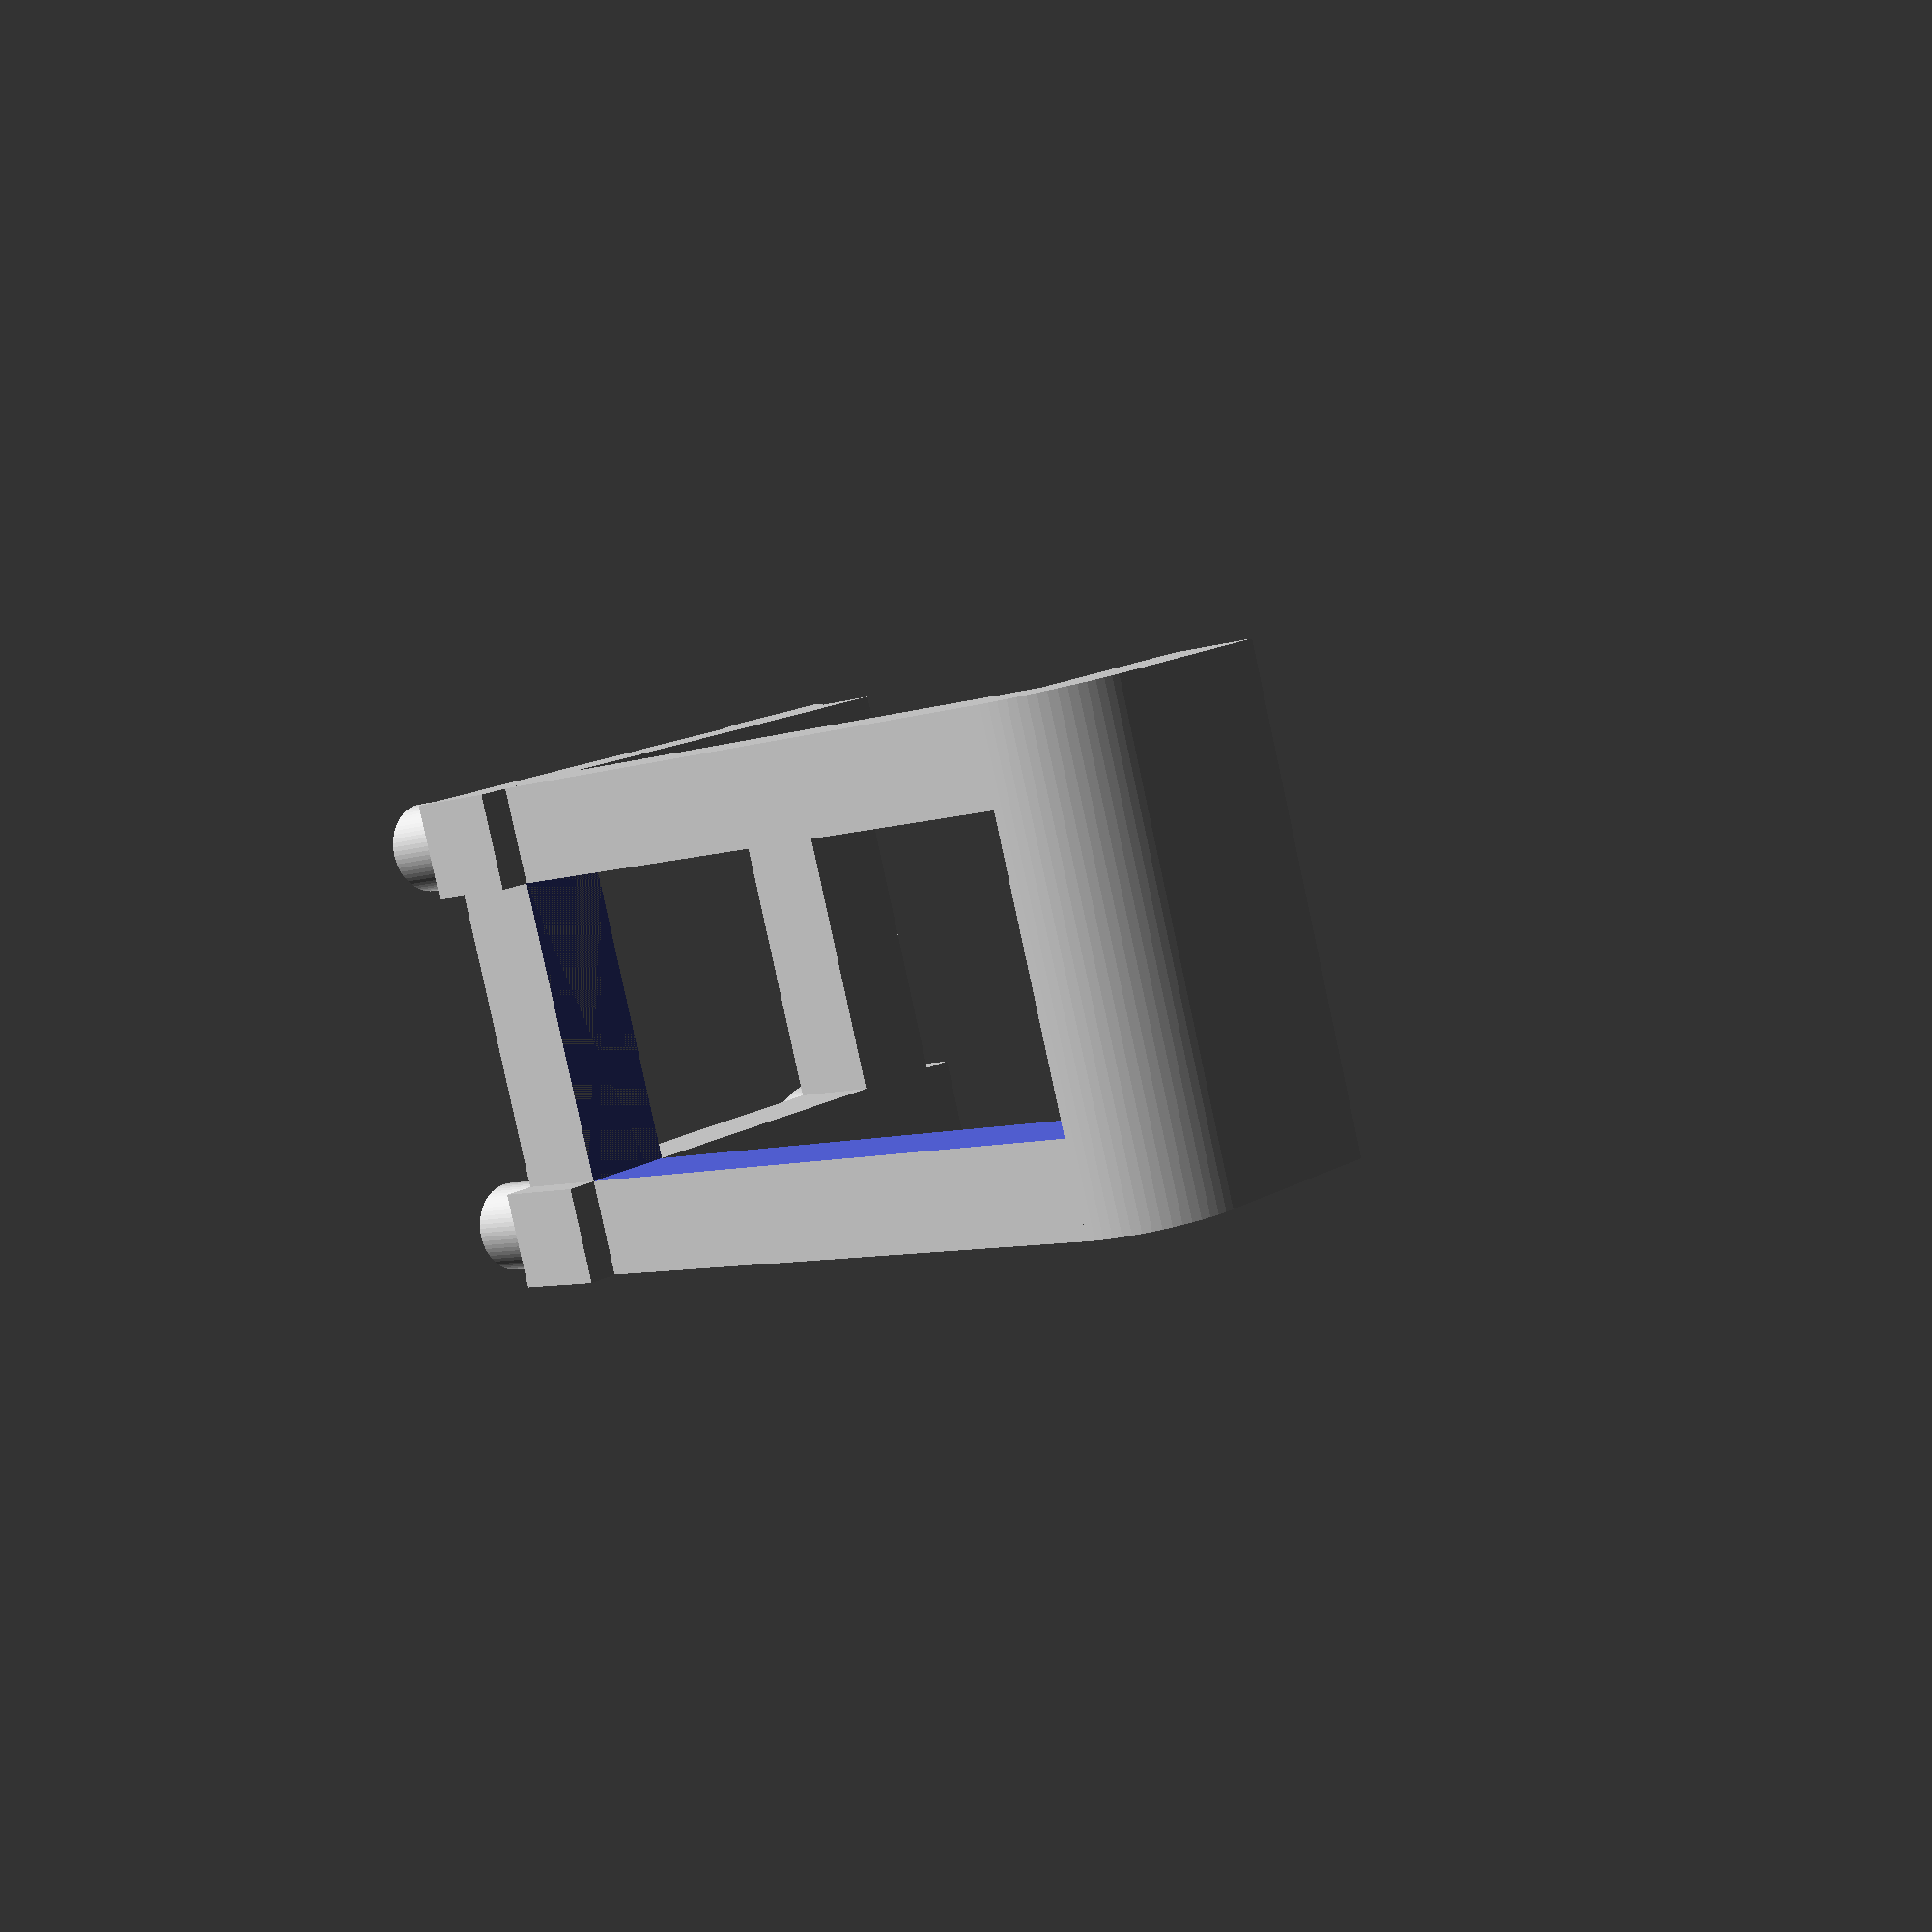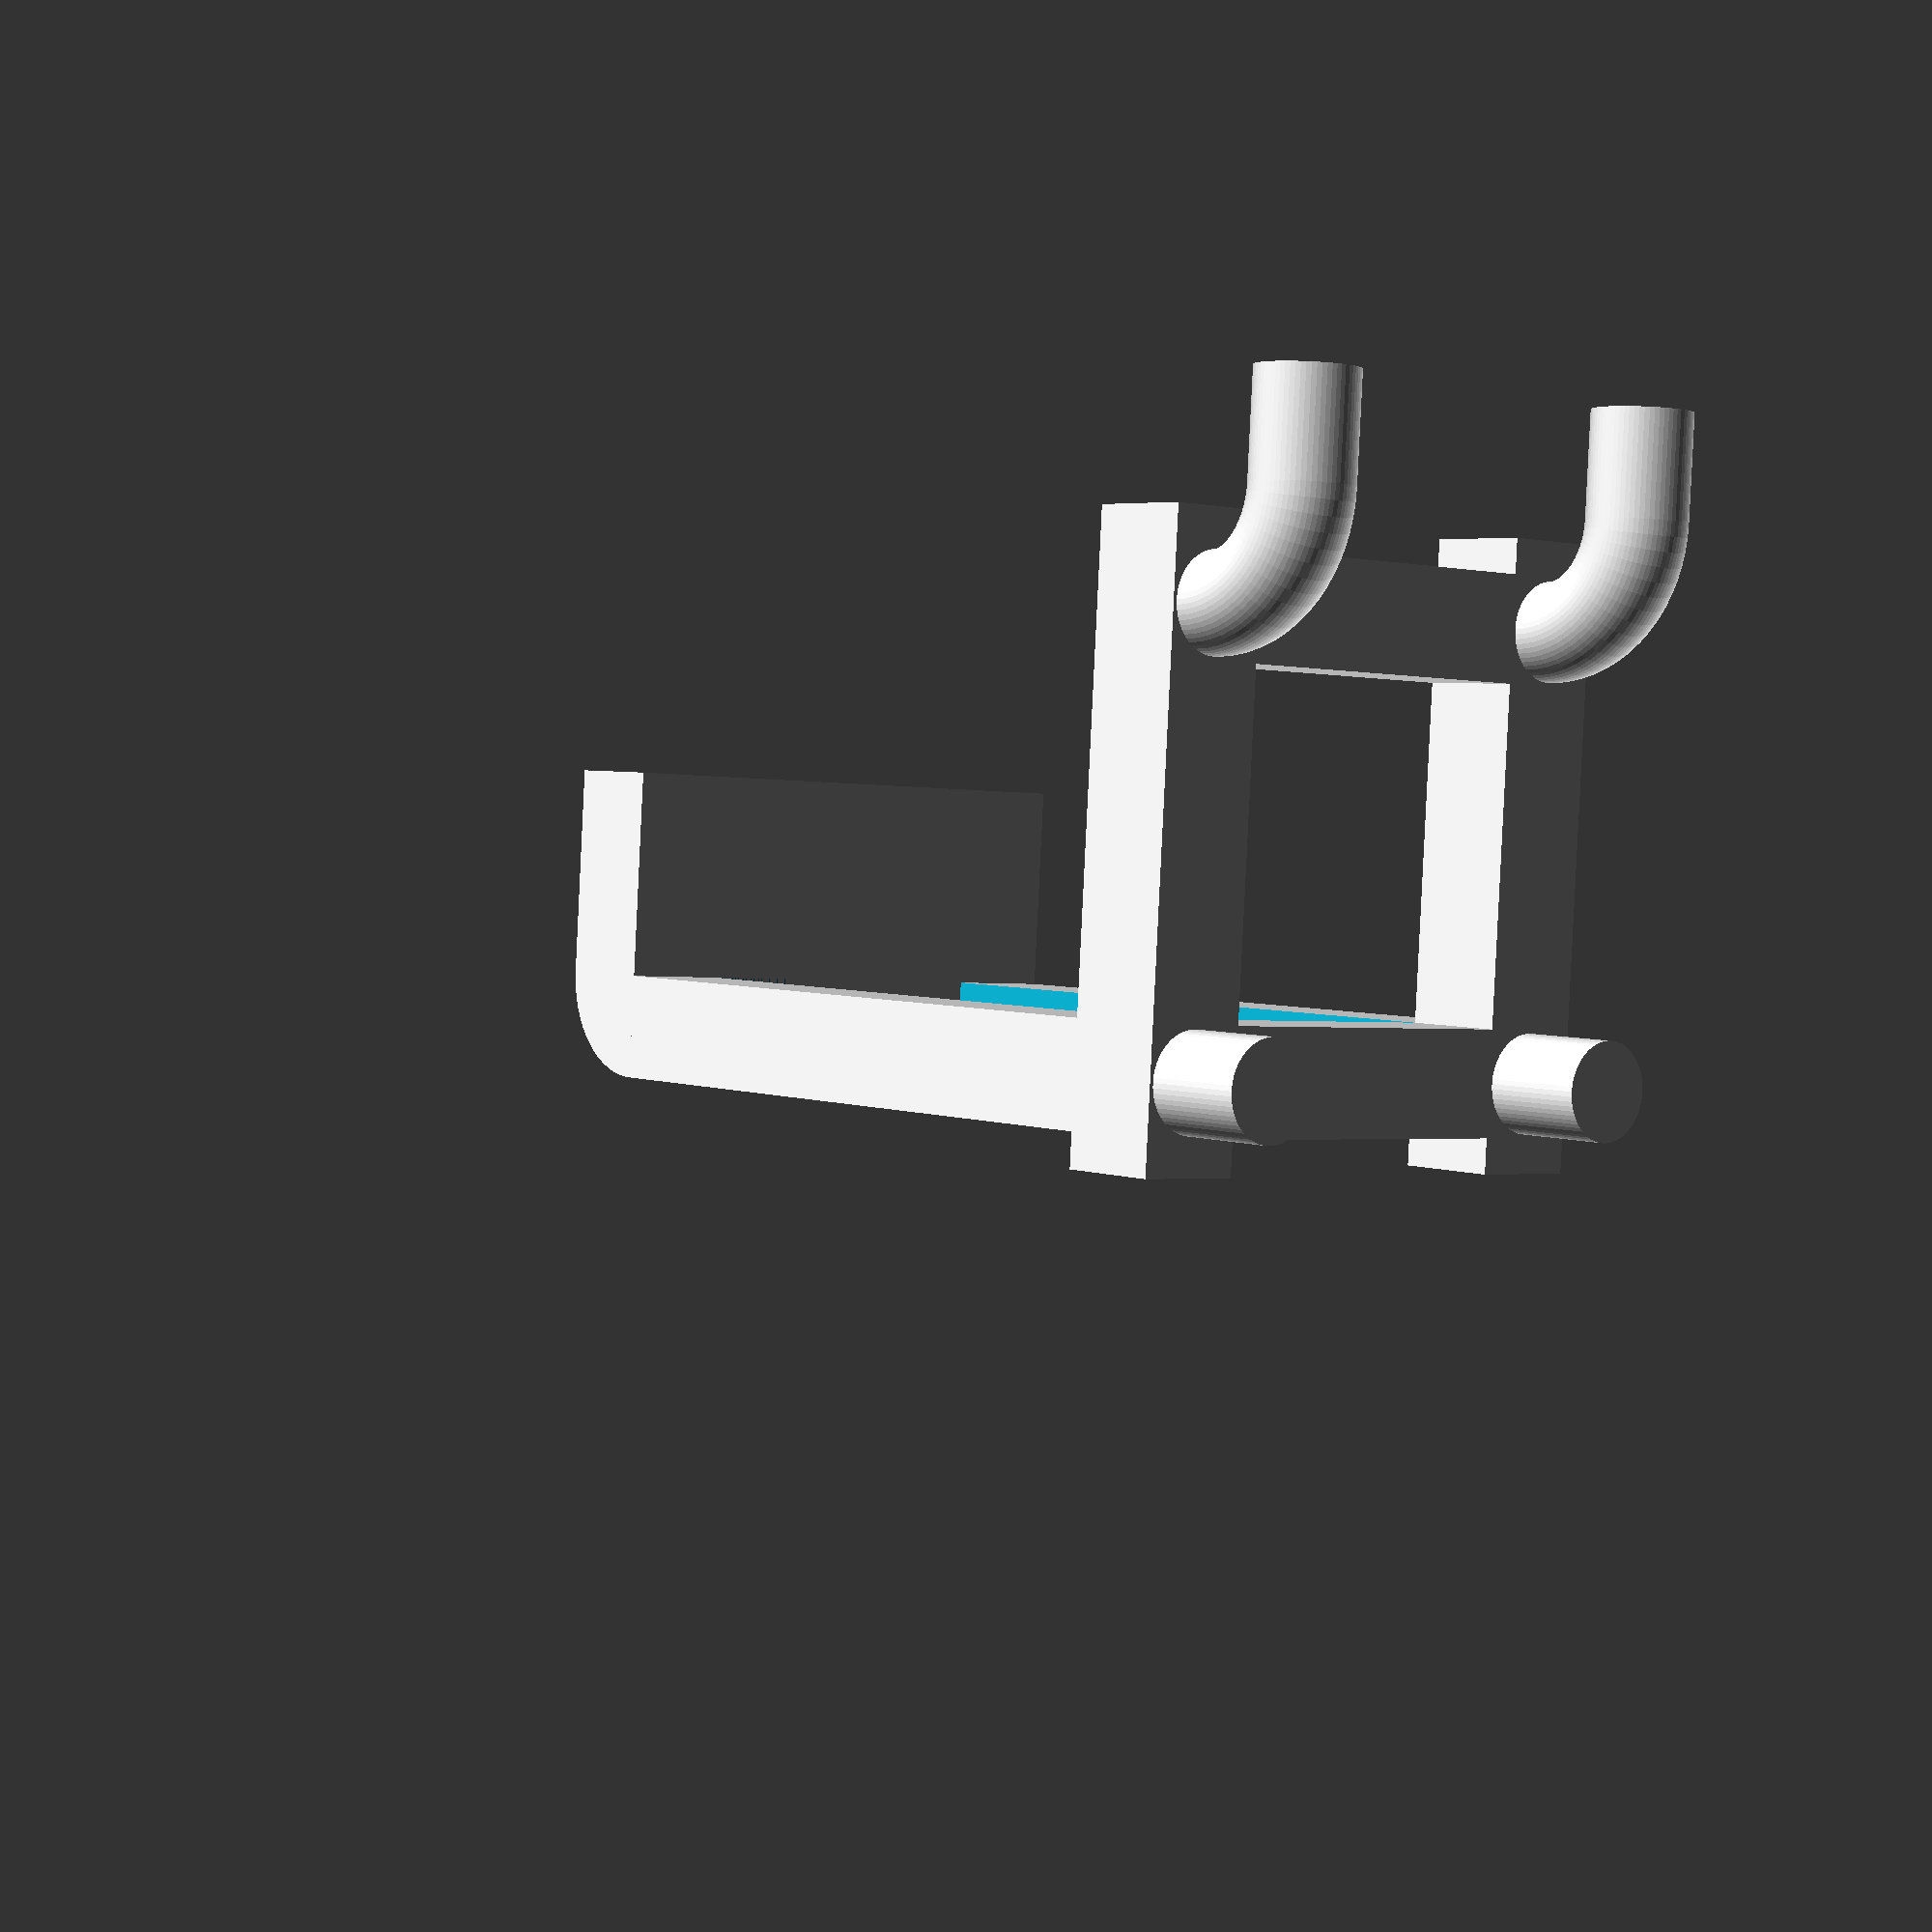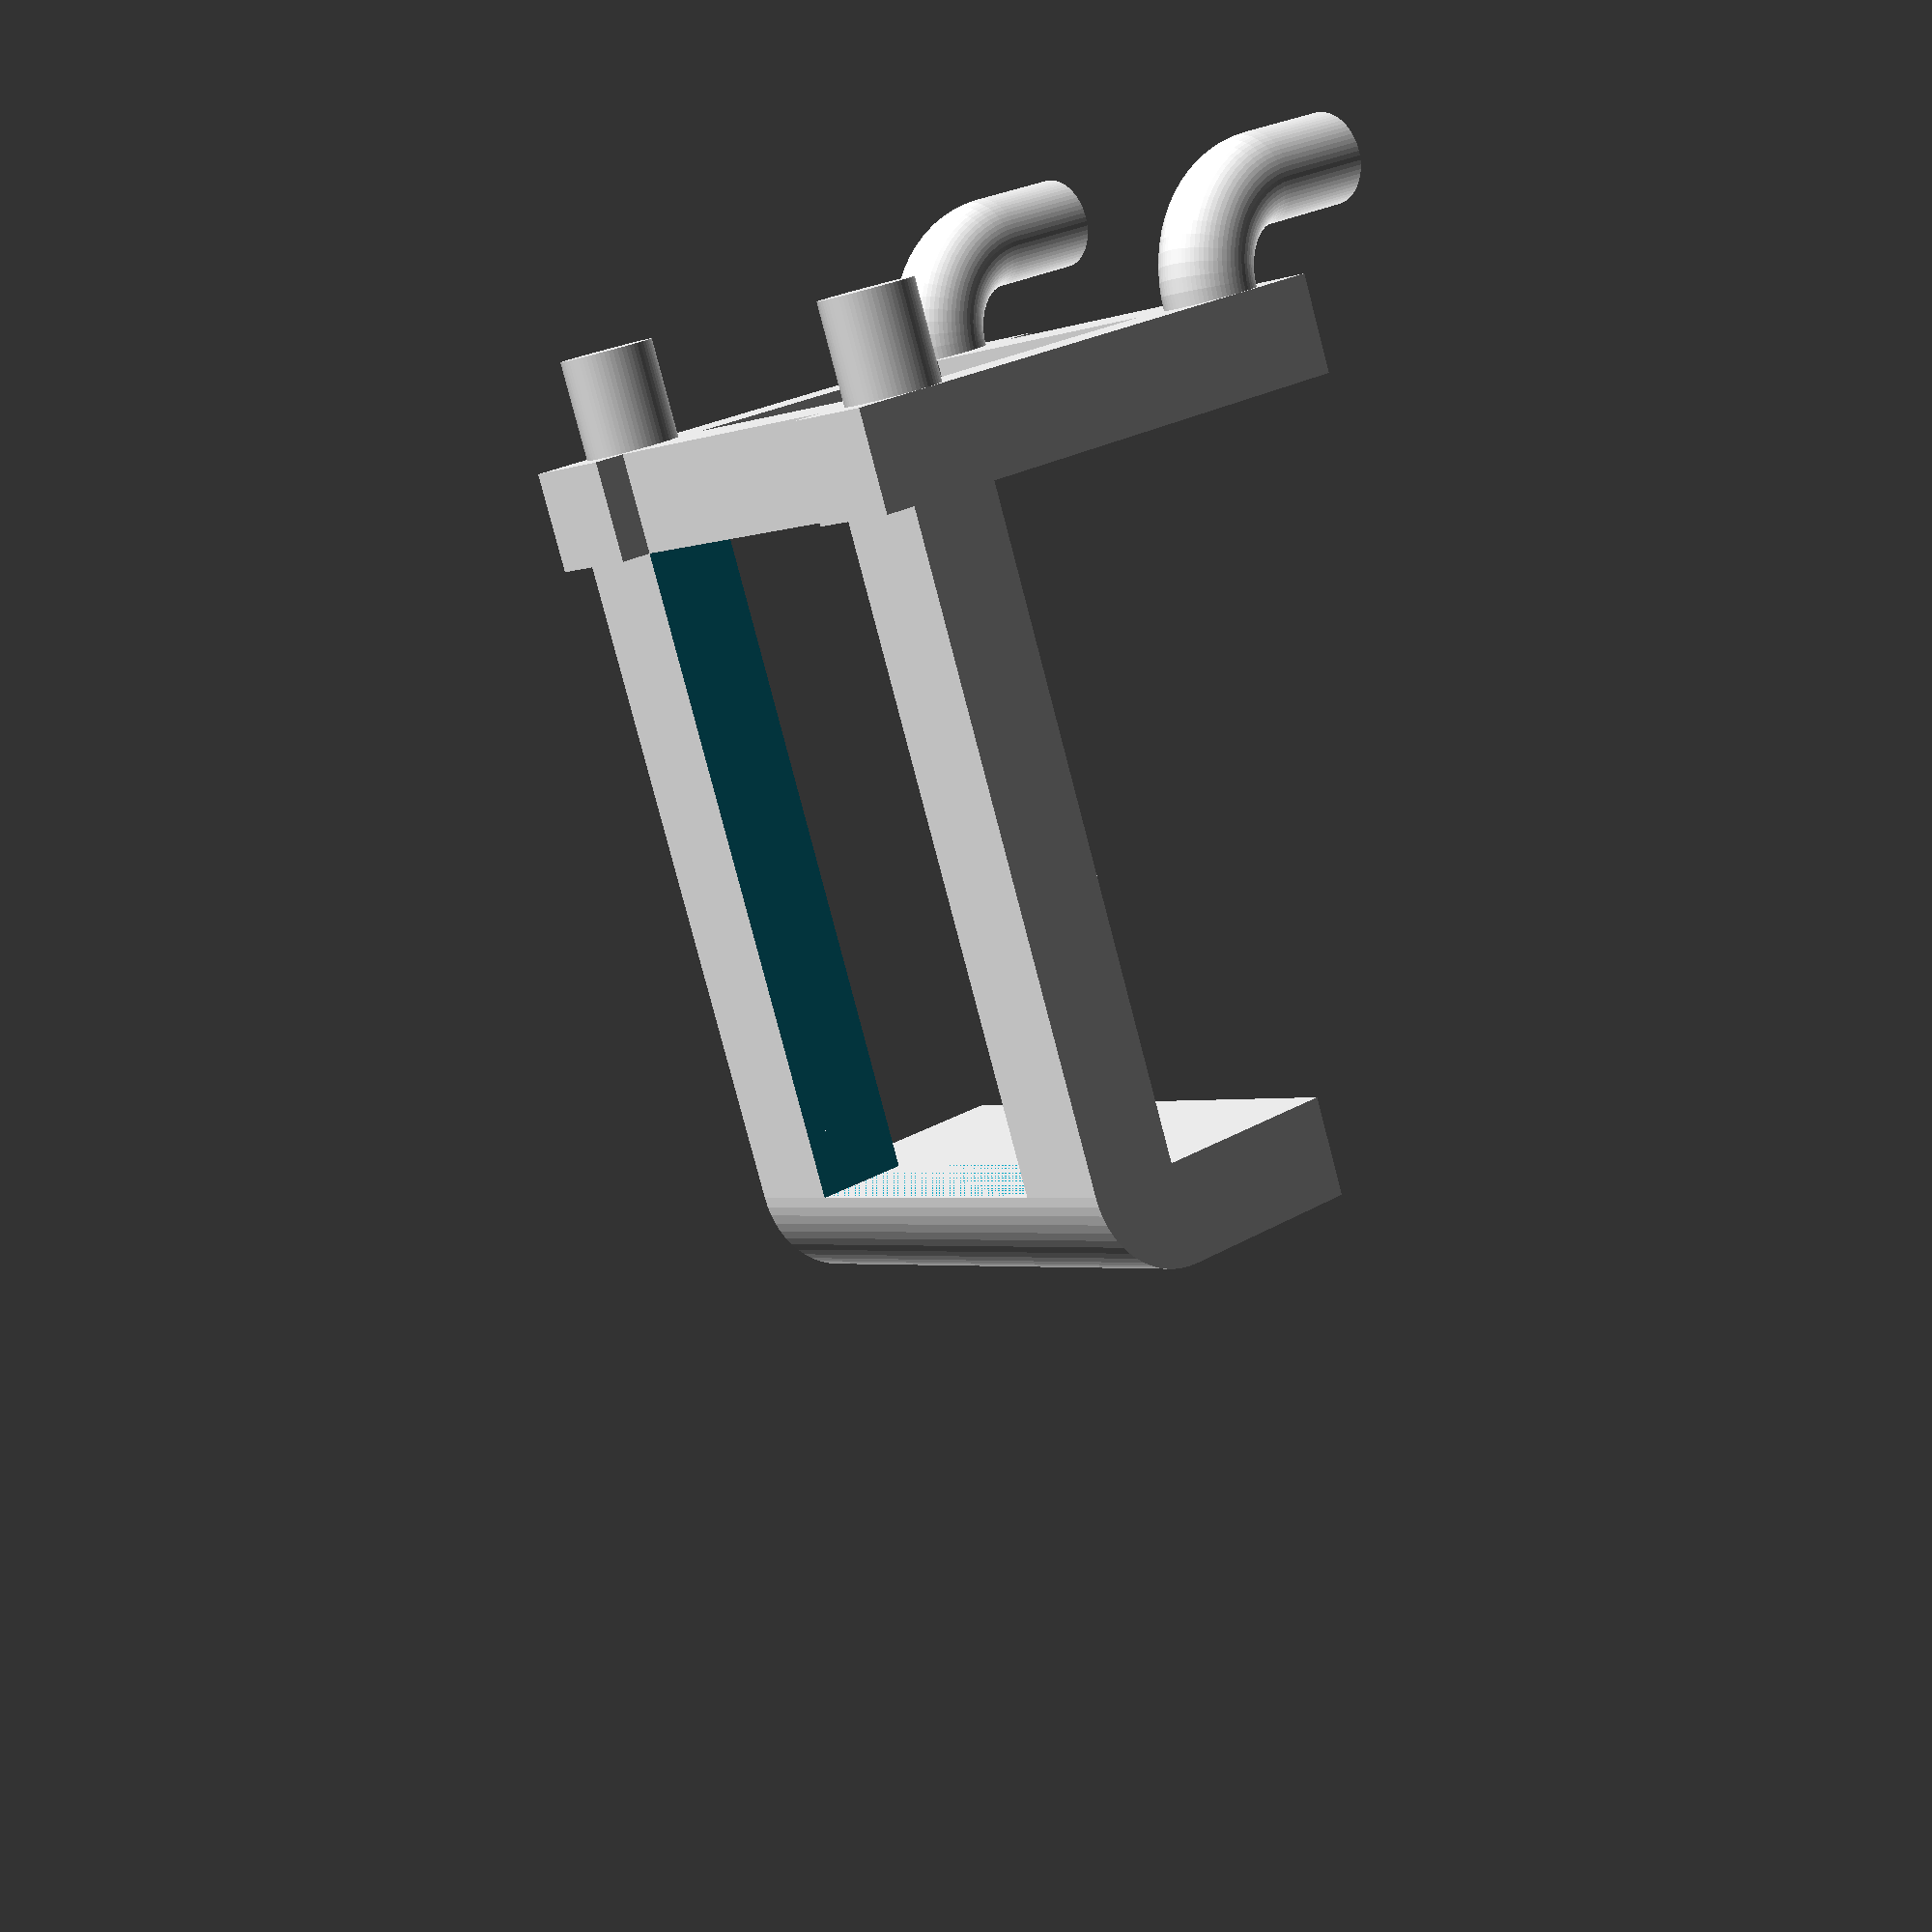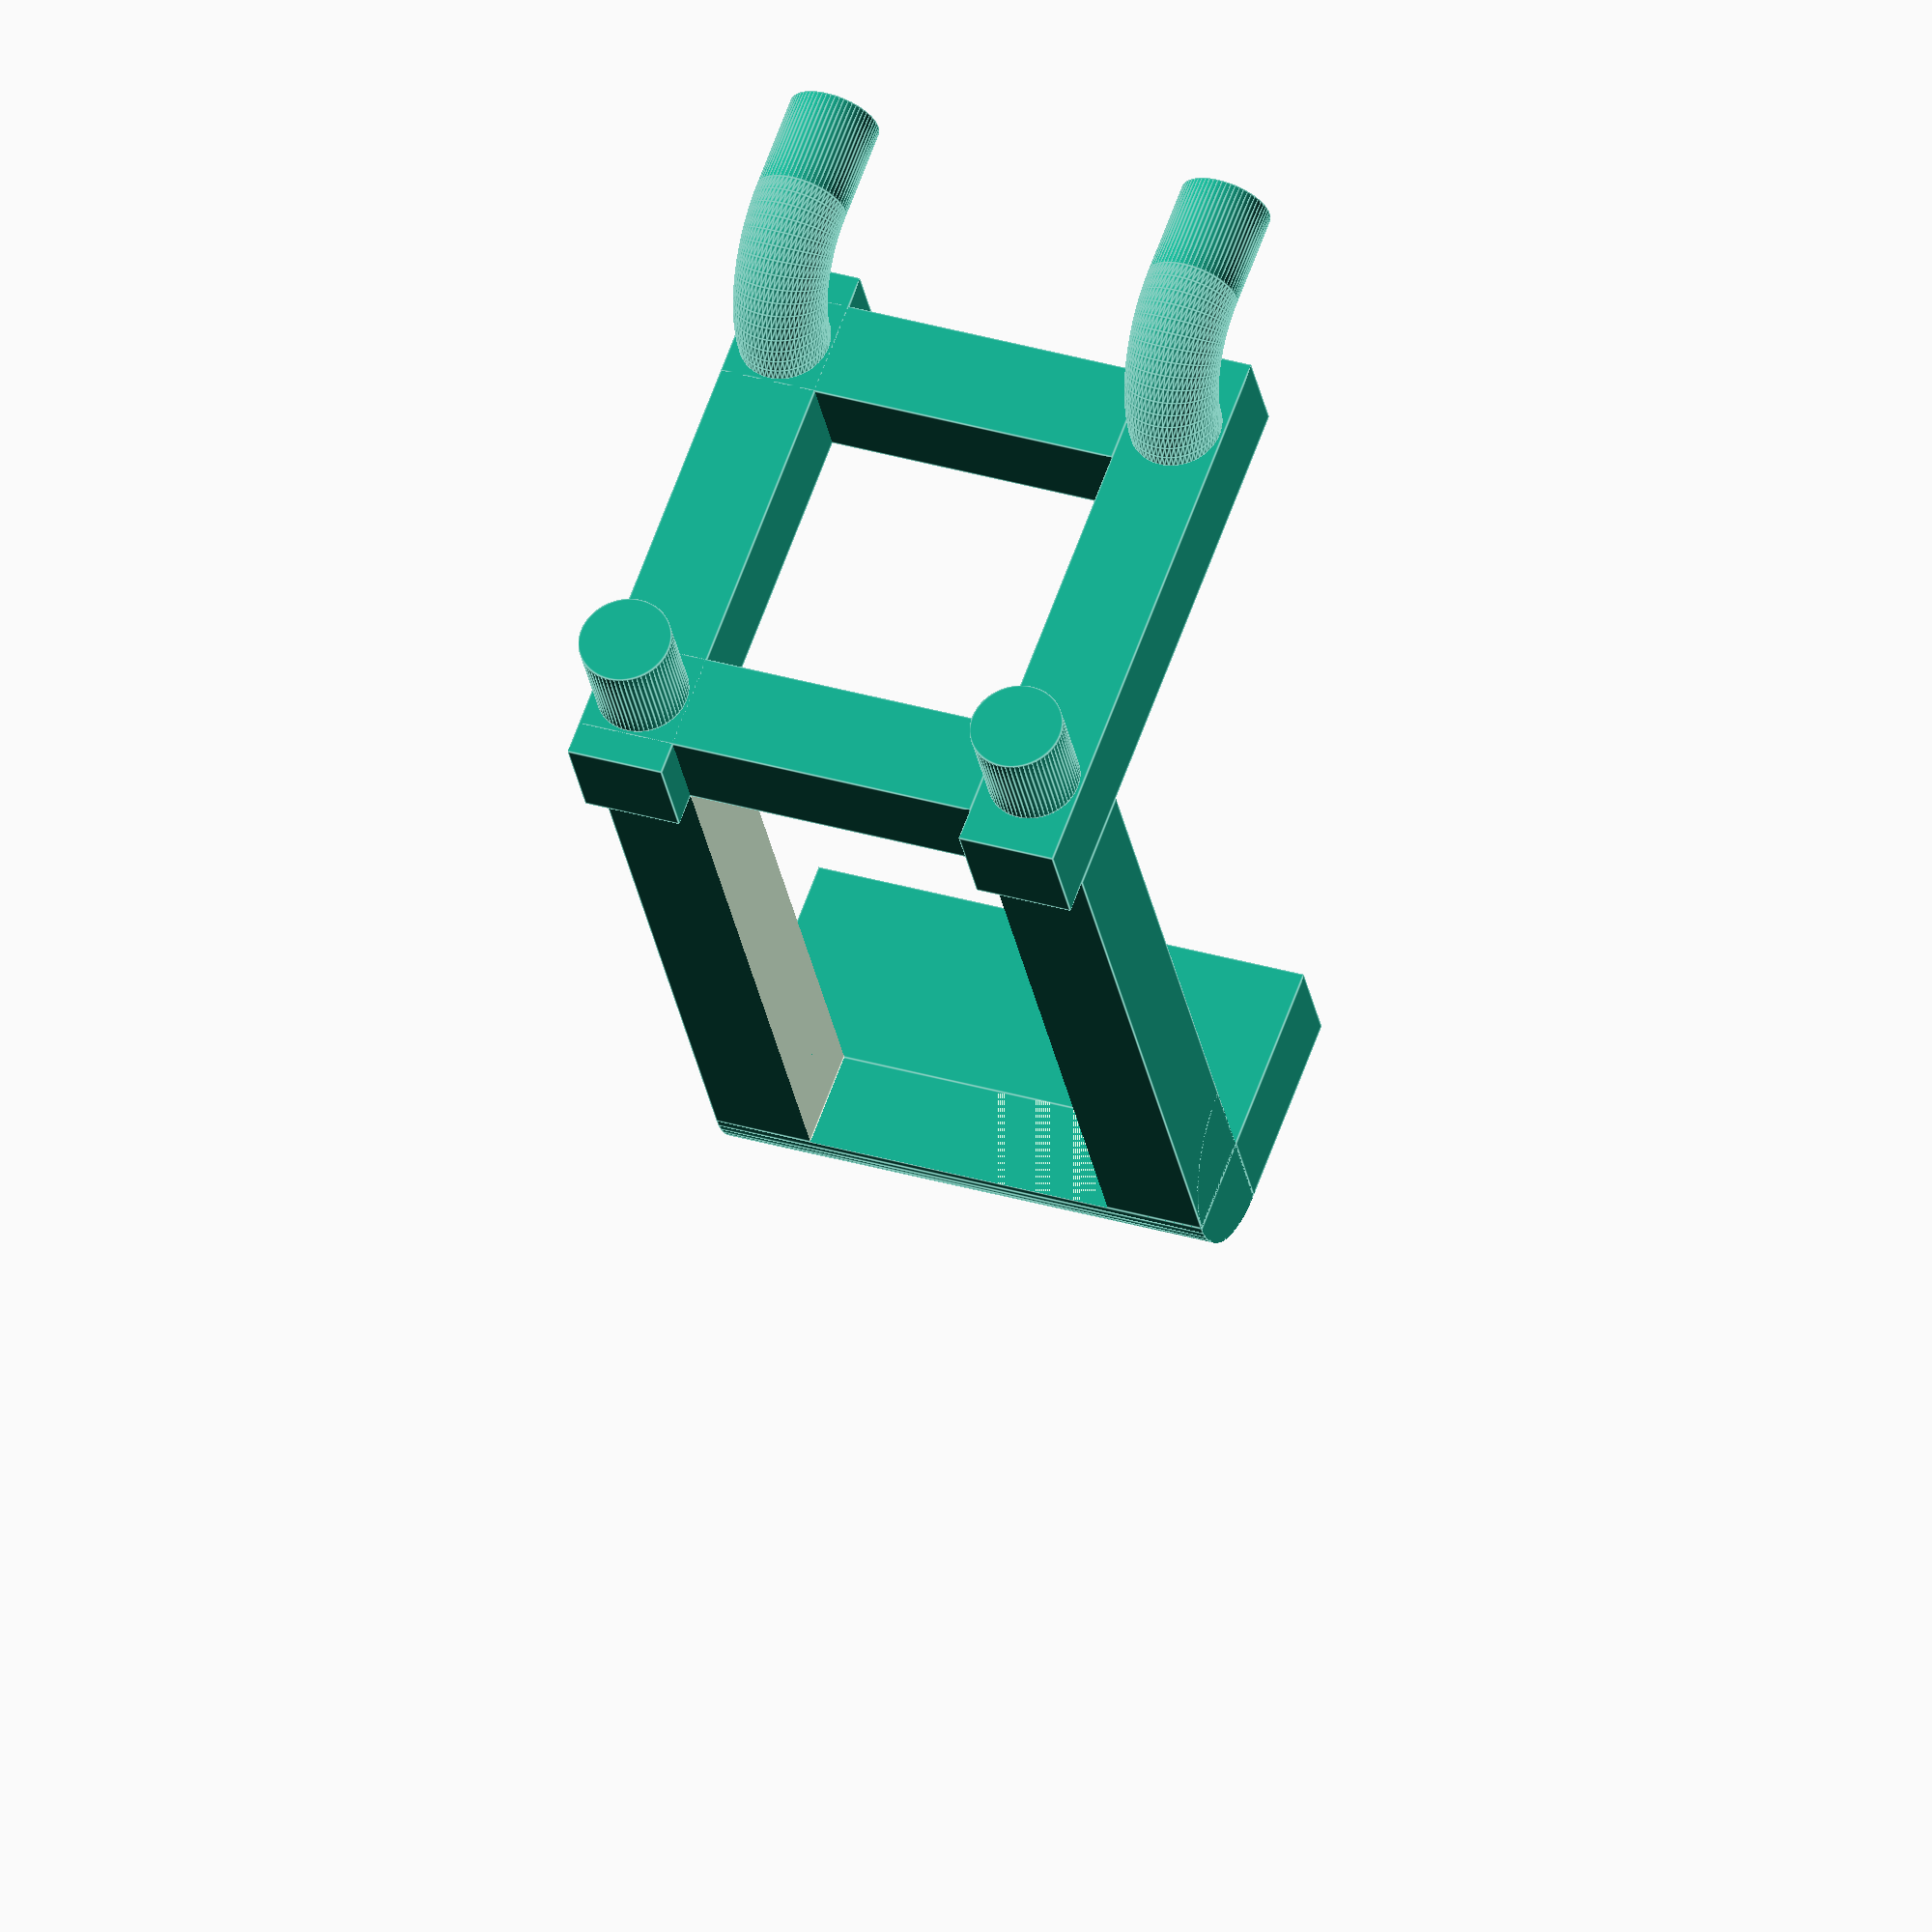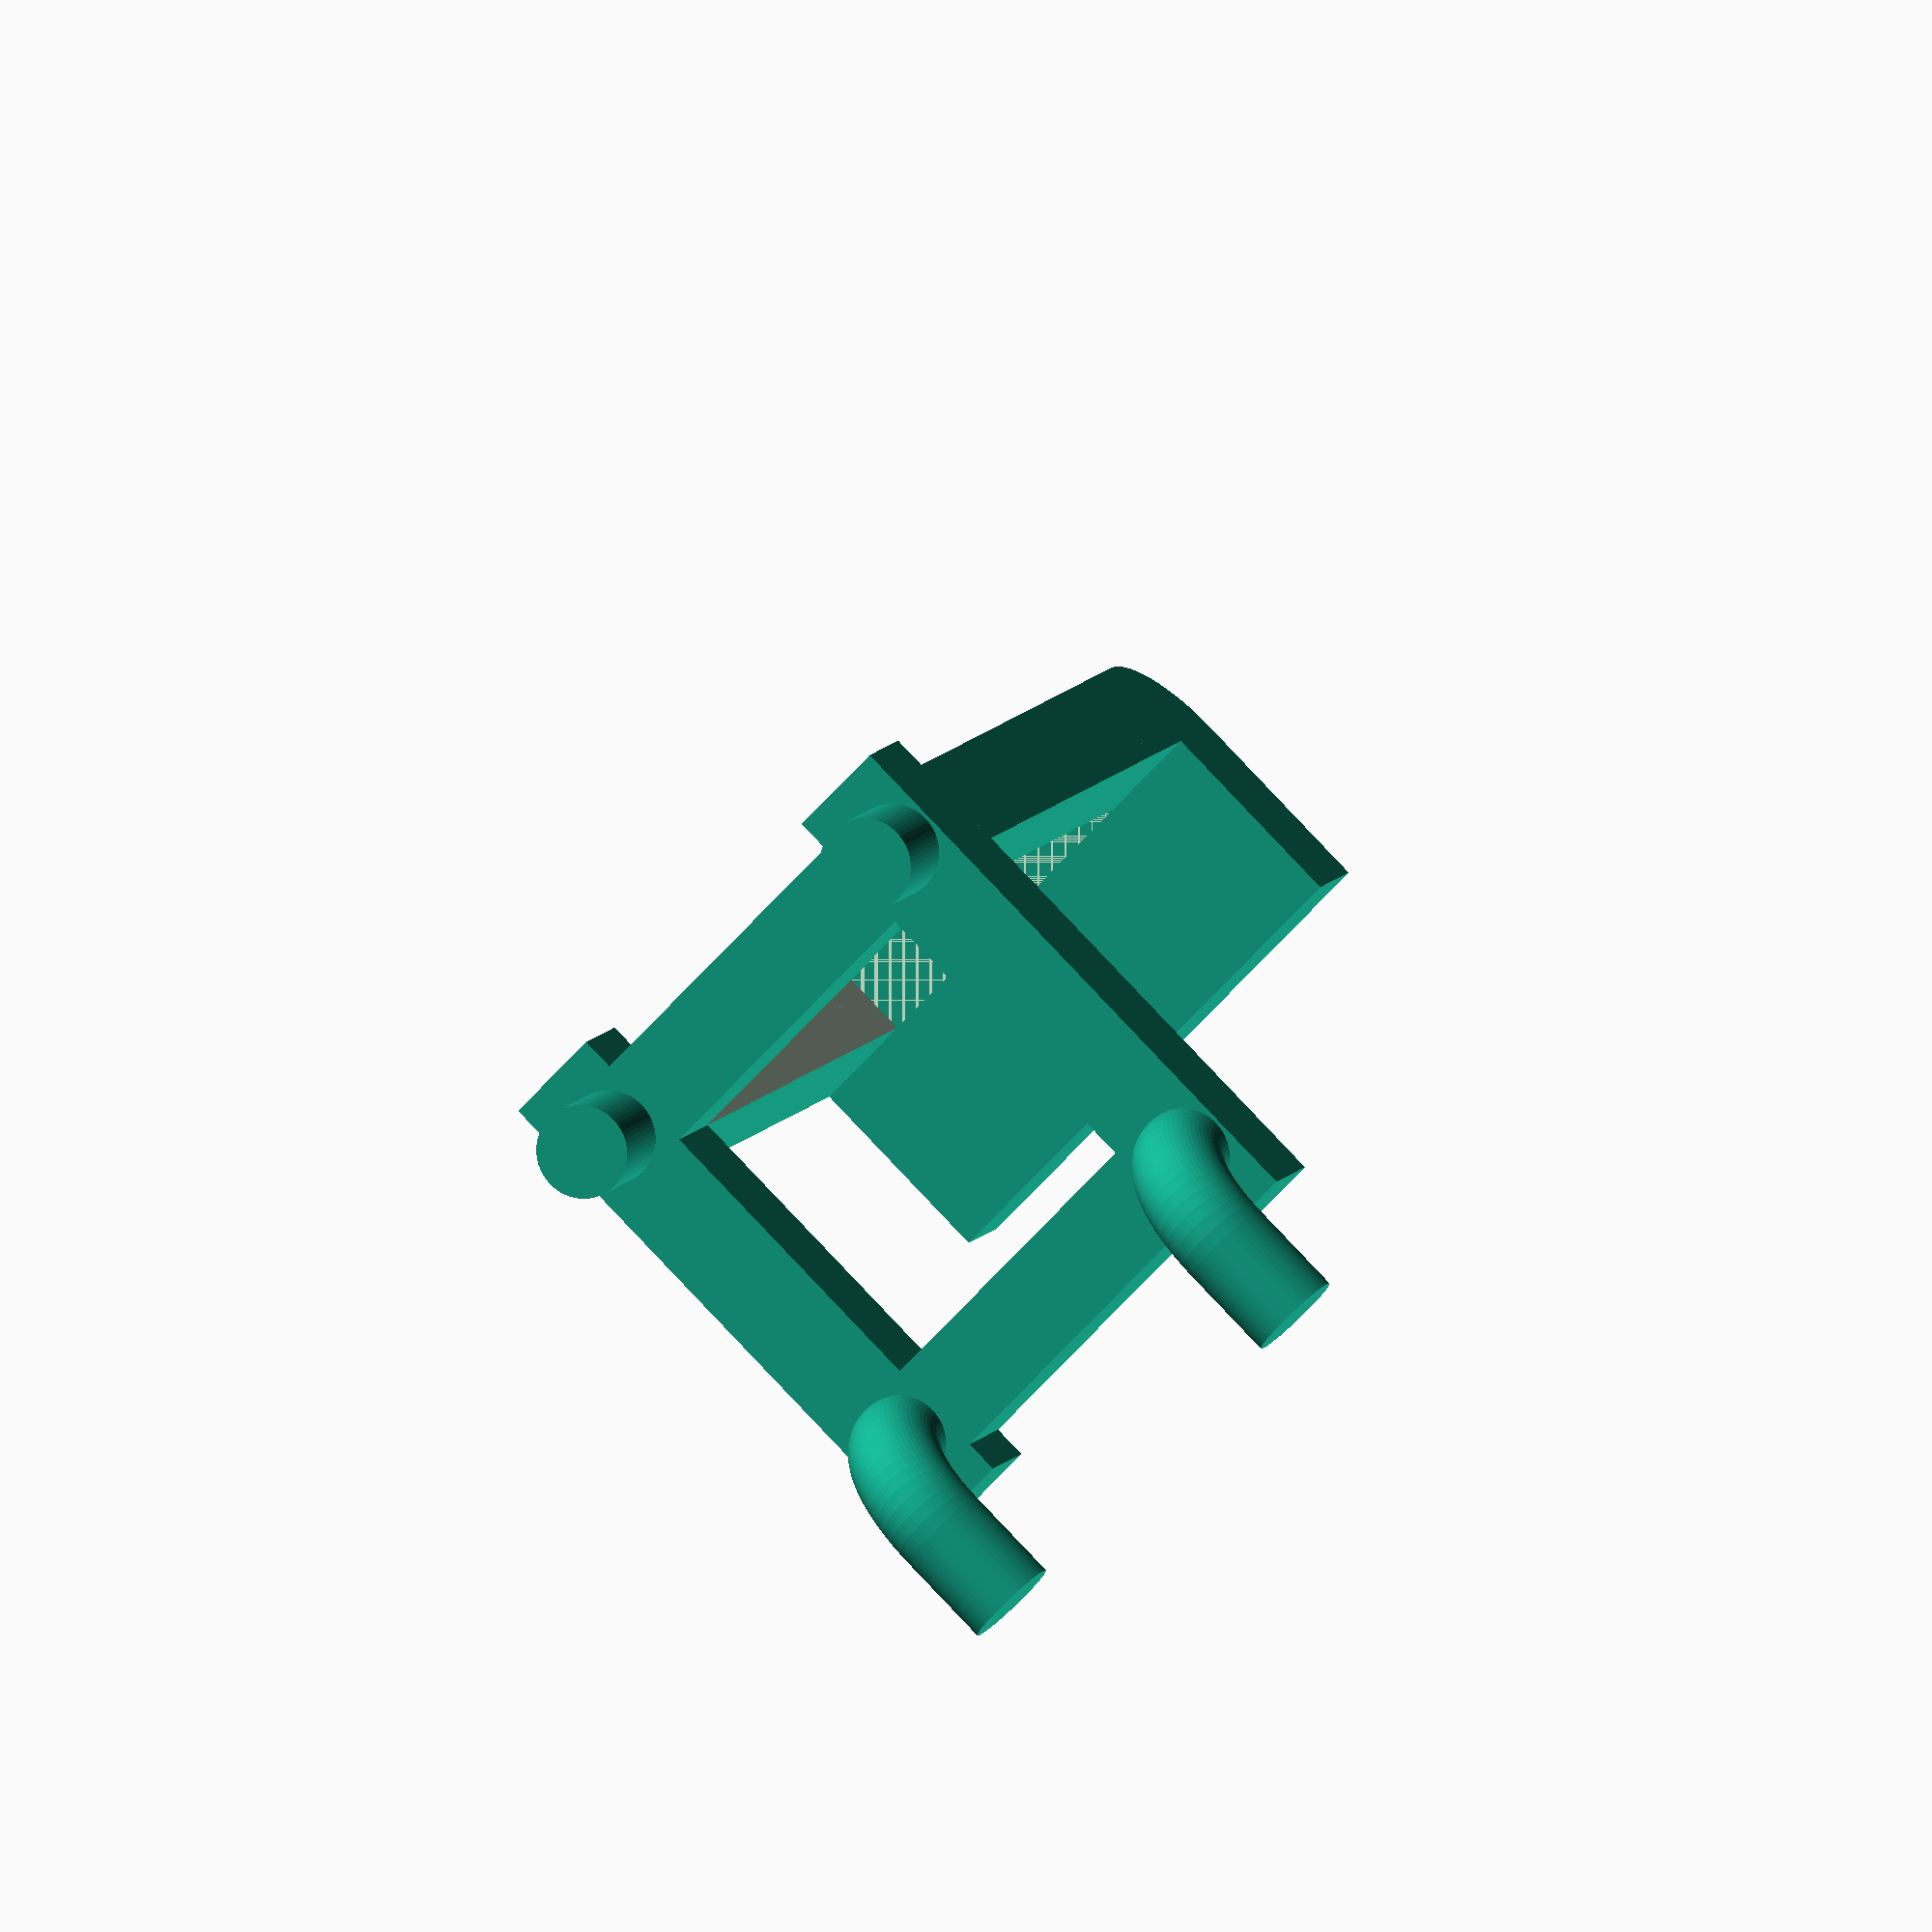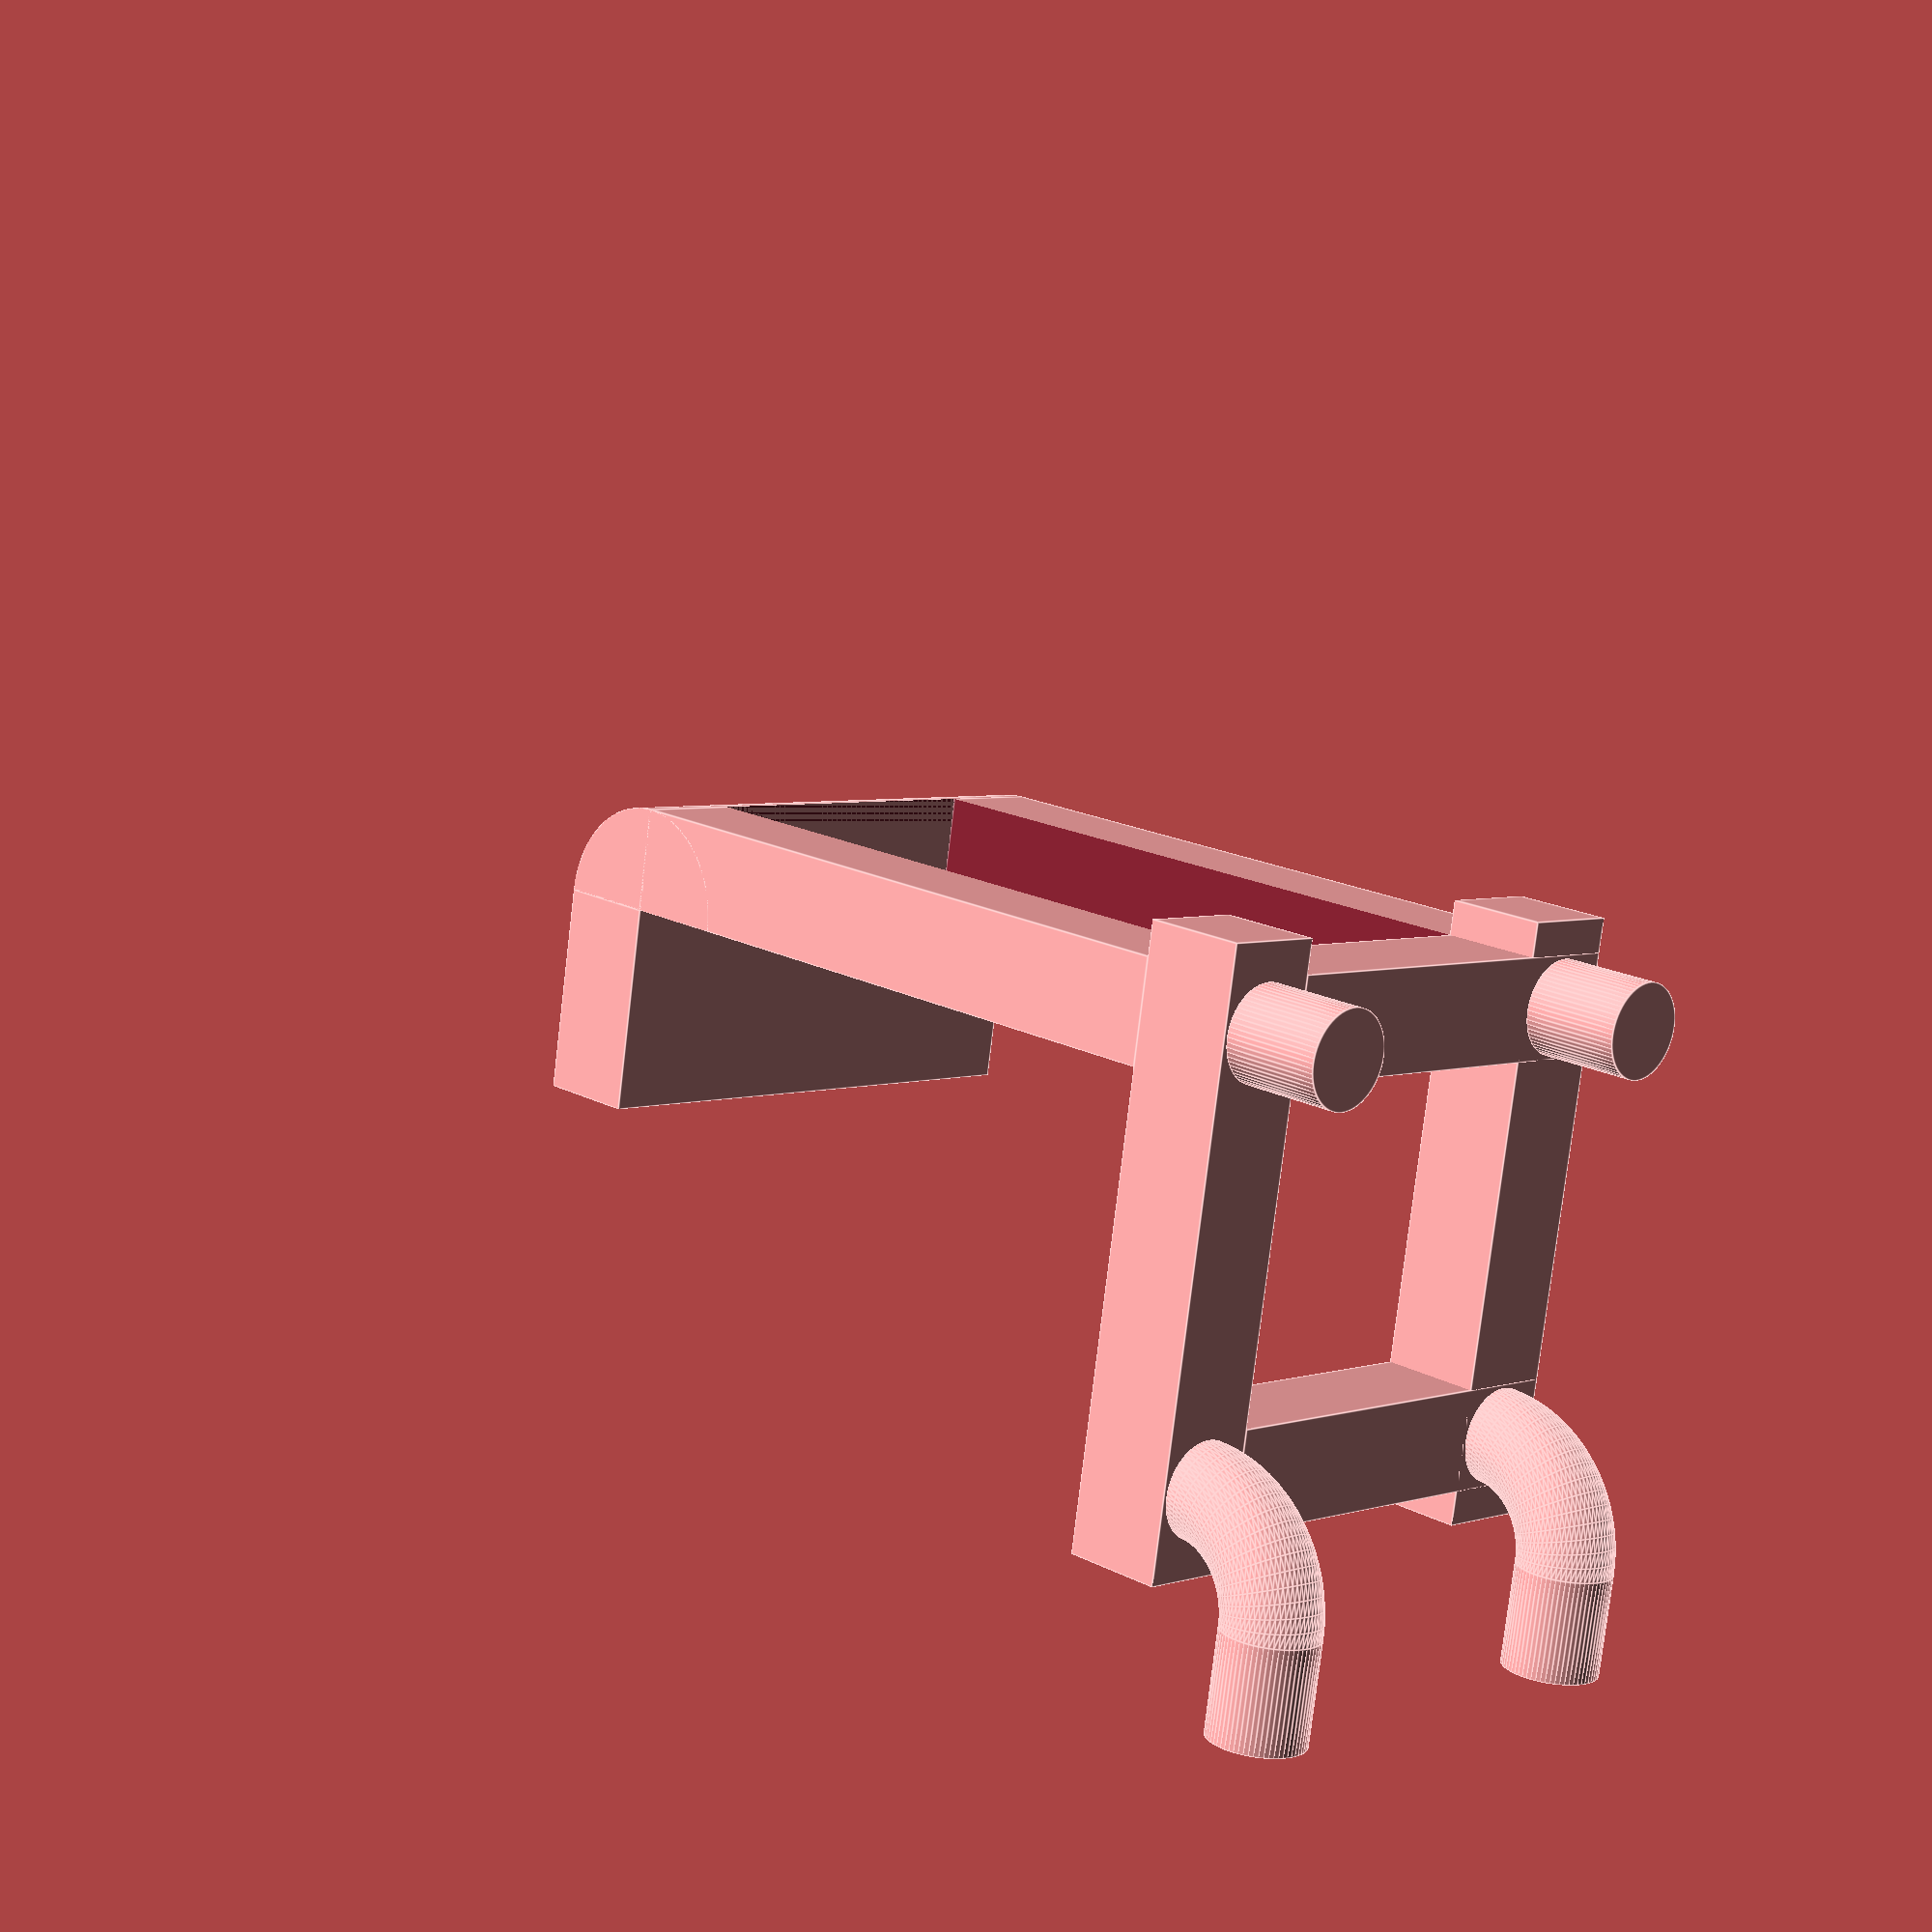
<openscad>
// 定义尺寸
// 洞洞板孔直径 6mm
radius = 3;
diameter = radius * 2;
// 误差, 留点距离给打印误差
error = 0.4;

// 孔洞间距 25mm
spacing = 25;
// 主轴留边 2mm
margin = 2;
// 托盘长度 40mm
holder_length = 40;

$fn = 64;

// 创建连接器
module connector() {
    translate([-diameter, diameter*2, 0])
        rotate([90, 0, 0])
        cylinder(h = diameter, d = diameter - error);
    translate([0, diameter, 0])
        rotate([0, 0, 180])
        rotate_extrude(angle=90, convexity=10)
        translate([diameter, 0])
        circle(d = diameter - error);
    
    main_length = spacing + diameter + margin * 2;
    
    translate([0, -main_length+(radius+margin), -radius])
        cube([diameter, main_length, diameter]);
    
    translate([-diameter, -spacing, 0])
        rotate([90, 0, 90])
        cylinder(h = diameter, d = diameter - error);
}

module main() {
    // 创建主体
    translate([0, 0, radius])
        connector();
    translate([0, 0, radius + spacing])
        connector();
    translate([0, -radius, 0])
        cube([diameter, diameter, spacing]);
    translate([0, -radius-spacing, 0])
        cube([diameter, diameter, spacing]);

    // 支撑座
    translate([diameter, -spacing-radius, 0])
    difference() {
        translate([0, 0, 0])
            cube([holder_length, diameter, spacing + diameter], center=false);
        
        translate([0, -0.5, diameter])
            cube([holder_length, diameter+1, spacing - diameter], center=false);
    }        
    
    // 支撑座弯曲部分
    translate([holder_length + diameter, -spacing + radius, 0])
        intersection() {
            cylinder(h = spacing + diameter, r = radius * 2);
            
            rotate([90, 0, 0])
            cube(spacing + diameter);
        }
    
    translate([holder_length + diameter, -spacing + radius, 0])
        cube([diameter, diameter * 2, spacing + diameter]);
}

main();
</openscad>
<views>
elev=84.6 azim=42.7 roll=12.2 proj=p view=solid
elev=181.6 azim=175.7 roll=309.6 proj=p view=wireframe
elev=182.8 azim=251.0 roll=219.1 proj=p view=wireframe
elev=147.3 azim=242.2 roll=247.7 proj=o view=edges
elev=246.1 azim=67.8 roll=42.1 proj=o view=solid
elev=356.0 azim=189.6 roll=44.9 proj=p view=edges
</views>
